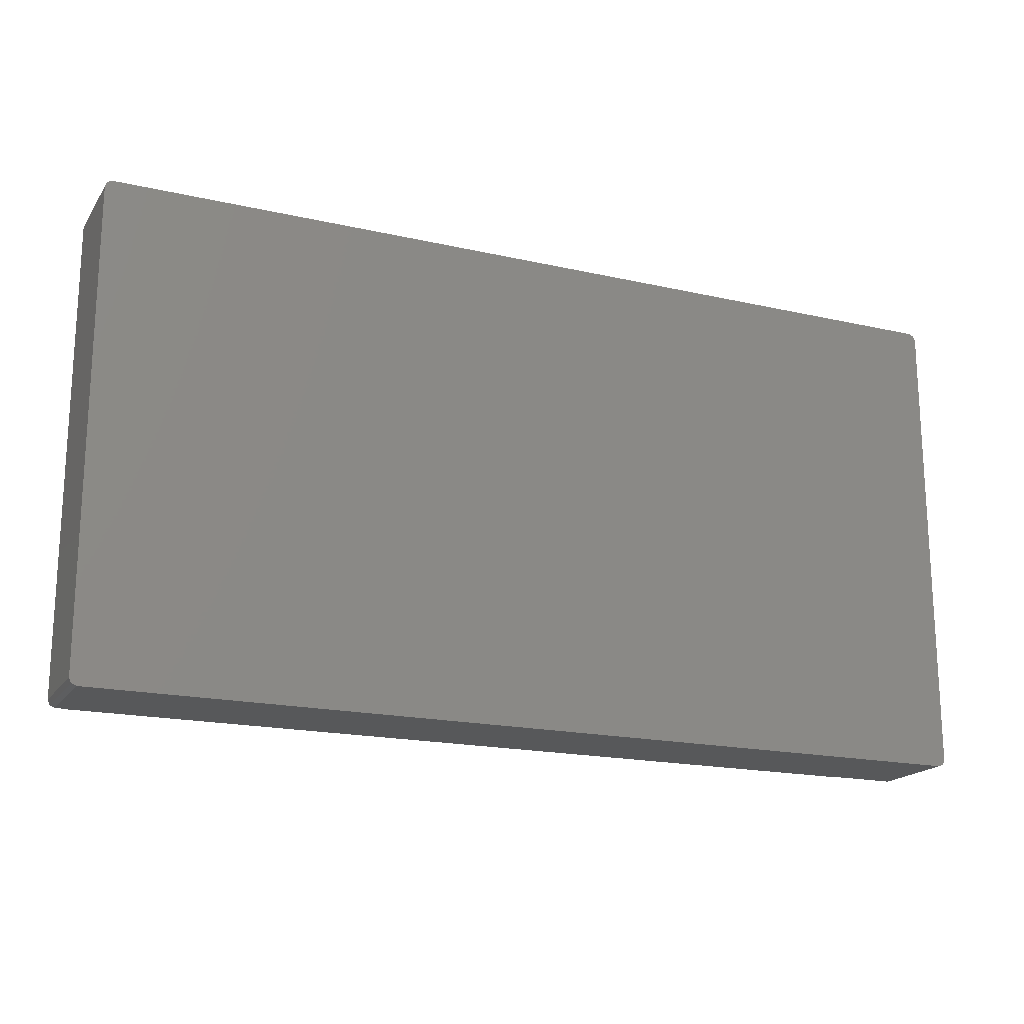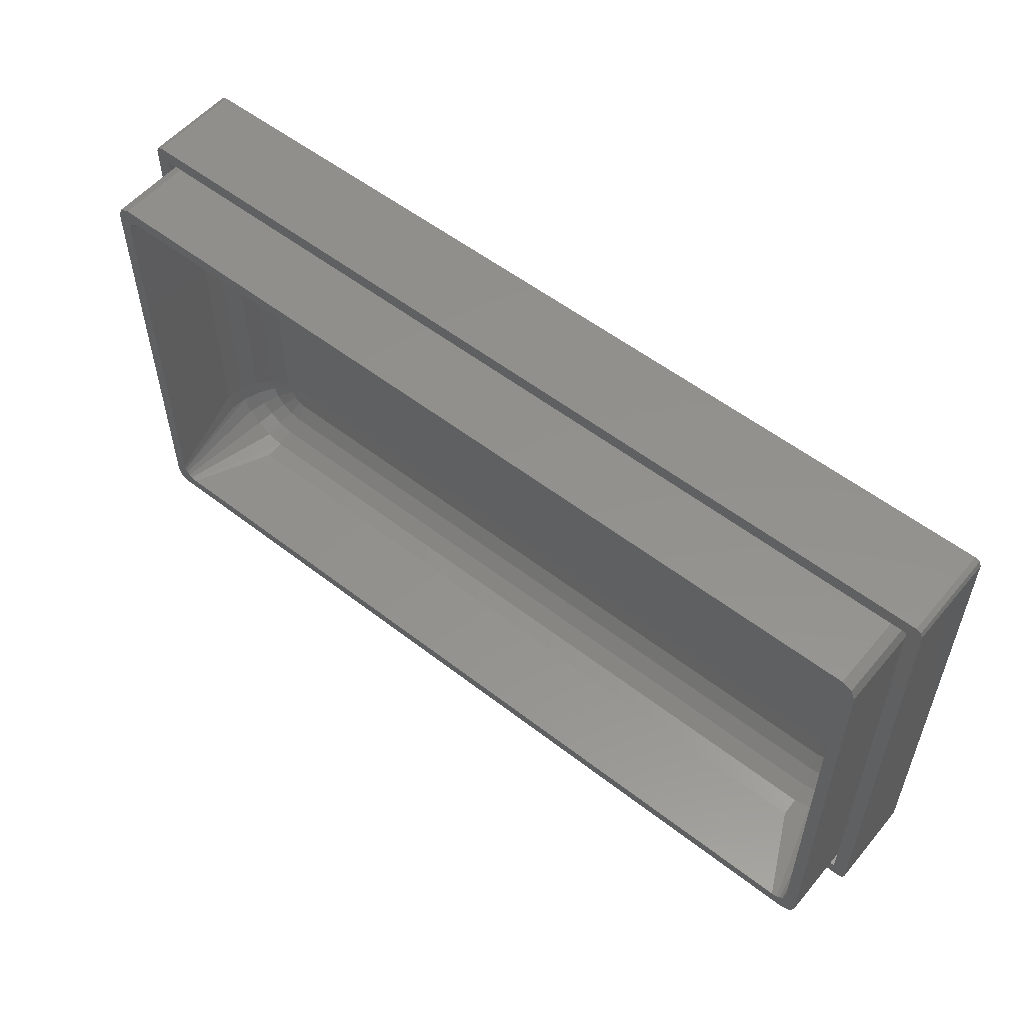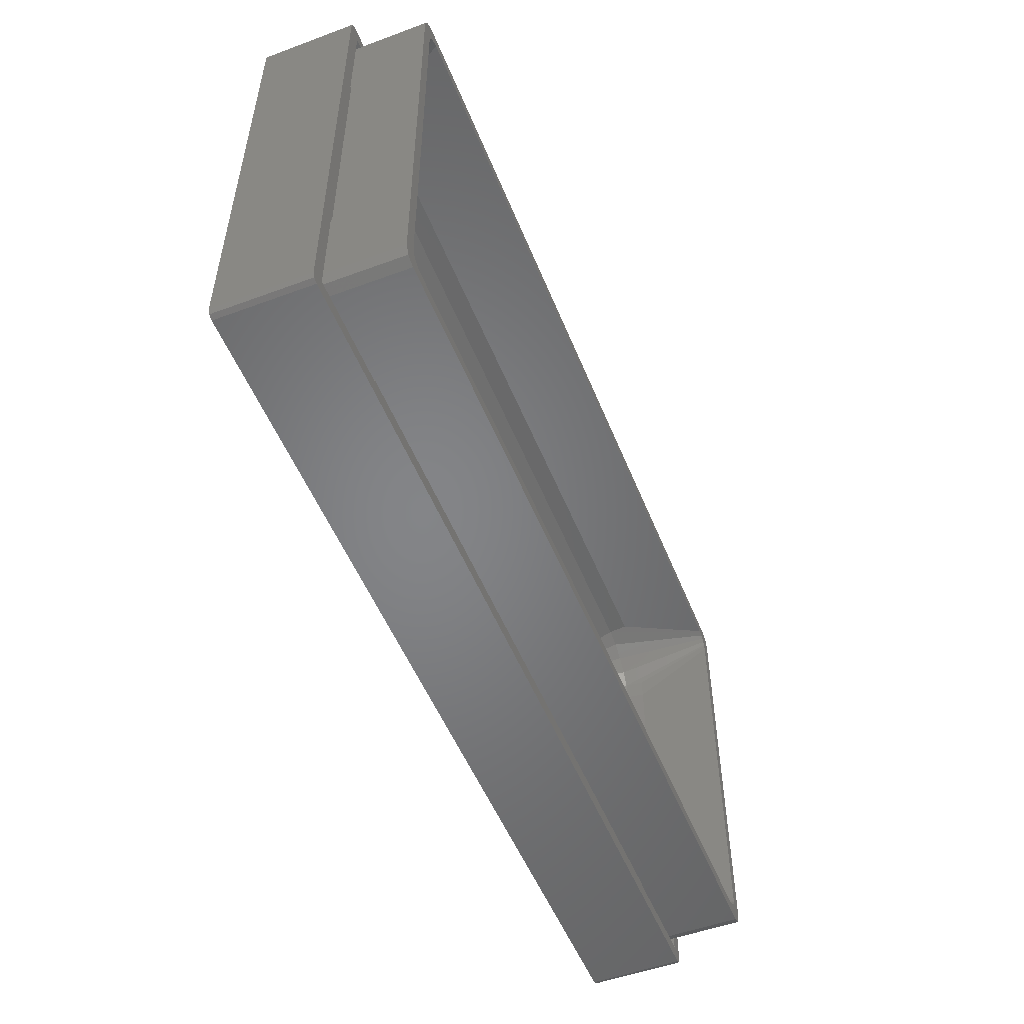
<metadata>
{"format":"stl","ext":"stl","renderer":"f3d","projection":"perspective","resolution":1024,"background":"white","views":[{"elev":-18.4,"azim":156.3,"up":"+Y"},{"elev":54.9,"azim":39.3,"up":"+Y"},{"elev":-52.2,"azim":-68.3,"up":"+Y"}]}
</metadata>
<code>
# stl→obj: 360 verts, 716 faces
v 1.5 39.42 10
v 1.7 12.68 10
v 1.7 39.42 10
v 1.5 12.68 10
v 12.68 1.7 10
v 84.42 1.5 10
v 84.42 1.7 10
v 12.68 1.5 10
v 96.25 52 10
v 97 51.25 10
v 96.78 51.78 10
v 95.5 39.42 10
v 97 0.75 10
v 95.5 50.5 10
v 95.5 12.68 10
v 84.42 50.5 10
v 12.68 50.5 10
v 0.75 52 10
v 0 51.25 10
v 1.5 50.5 10
v 95.5 1.5 10
v 96.25 0 10
v 96.78 0.2197 10
v 0.75 0 10
v 1.5 1.5 10
v 0 0.75 10
v 0.2197 51.78 10
v 0.2197 0.2197 10
v 2.139 2.139 5
v 1.7 3.2 17.8
v 1.7 3.2 5
v 2.139 2.139 17.8
v 93.8 50.3 5
v 3.2 50.3 17.8
v 93.8 50.3 17.8
v 3.2 50.3 5
v 3.2 1.7 17.8
v 3.2 1.7 5
v 94.86 2.139 17.8
v 95.3 3.2 5
v 95.3 3.2 17.8
v 94.86 2.139 5
v 95.3 48.8 5
v 95.3 48.8 17.8
v 94.86 49.86 5
v 94.86 49.86 17.8
v 93.8 1.7 5
v 93.8 1.7 17.8
v 12.25 1.7 9.872
v 11.73 1.7 9.594
v 11.28 1.7 9.221
v 10.91 1.7 8.767
v 10.63 1.7 8.248
v 10.46 1.7 7.685
v 10.4 1.7 7.1
v 10.4 1.7 5
v 84.85 1.7 9.872
v 85.37 1.7 9.594
v 85.82 1.7 9.221
v 86.19 1.7 8.767
v 86.47 1.7 8.248
v 86.64 1.7 7.685
v 86.7 1.7 7.1
v 86.7 1.7 5
v 1.7 10.4 5
v 1.7 10.4 7.1
v 1.7 41.7 7.1
v 1.7 48.8 5
v 1.7 41.7 5
v 1.7 41.64 7.685
v 1.7 41.47 8.248
v 1.7 48.8 17.8
v 1.7 41.19 8.767
v 1.7 40.82 9.221
v 1.7 40.37 9.594
v 1.7 39.85 9.872
v 1.7 10.46 7.685
v 1.7 10.63 8.248
v 1.7 10.91 8.767
v 1.7 11.28 9.221
v 1.7 12.25 9.872
v 1.7 11.73 9.594
v 2.139 49.86 17.8
v 2.139 49.86 5
v 1.5 10.4 5
v 10.4 1.5 5
v 1.5 1.5 5
v 95.5 41.7 5
v 95.5 50.5 5
v 95.5 10.4 5
v 86.7 50.5 5
v 10.4 50.5 5
v 1.5 50.5 5
v 1.5 41.7 5
v 95.5 1.5 5
v 86.7 1.5 5
v 86.47 1.5 8.248
v 86.64 1.5 7.685
v 3 0 0
v 94 0 9.537e-07
v 3 0 9.537e-07
v 94 0 0
v 0.75 0 9.537e-07
v 96.25 0 9.537e-07
v 11.73 1.5 9.594
v 11.28 1.5 9.221
v 10.46 1.5 7.685
v 10.63 1.5 8.248
v 85.82 1.5 9.221
v 86.19 1.5 8.767
v 10.91 1.5 8.767
v 85.37 1.5 9.594
v 84.85 1.5 9.872
v 12.25 1.5 9.872
v 10.4 1.5 7.1
v 86.7 1.5 7.1
v 84.85 50.5 9.872
v 85.37 50.5 9.594
v 85.82 50.5 9.221
v 86.19 50.5 8.767
v 86.47 50.5 8.248
v 86.64 50.5 7.685
v 86.7 50.5 7.1
v 11.73 50.5 9.594
v 12.25 50.5 9.872
v 10.4 50.5 7.1
v 11.28 50.5 9.221
v 10.91 50.5 8.767
v 10.63 50.5 8.248
v 10.46 50.5 7.685
v 1.5 12.25 9.872
v 1.5 10.46 7.685
v 1.5 10.63 8.248
v 1.5 40.37 9.594
v 1.5 39.85 9.872
v 1.5 10.91 8.767
v 0 49 0
v 0 3 0
v 0 49 9.537e-07
v 0 51.25 9.537e-07
v 0 3 9.537e-07
v 0 0.75 9.537e-07
v 1.5 40.82 9.221
v 1.5 10.4 7.1
v 1.5 41.19 8.767
v 1.5 41.64 7.685
v 1.5 41.7 7.1
v 1.5 11.28 9.221
v 1.5 11.73 9.594
v 1.5 41.47 8.248
v 95.5 41.7 7.1
v 95.5 41.64 7.685
v 95.5 41.47 8.248
v 95.5 41.19 8.767
v 95.5 40.82 9.221
v 95.5 40.37 9.594
v 95.5 39.85 9.872
v 95.5 10.4 7.1
v 95.5 11.73 9.594
v 95.5 12.25 9.872
v 95.5 11.28 9.221
v 95.5 10.91 8.767
v 95.5 10.63 8.248
v 95.5 10.46 7.685
v 95.5 0.4019 9.537e-07
v 96.6 1.5 0
v 96.6 1.5 9.537e-07
v 95.5 0.4019 0
v 96.6 50.5 9.537e-07
v 95.5 51.6 0
v 95.5 51.6 9.537e-07
v 96.6 50.5 0
v 0.4019 50.5 0
v 1.5 51.6 9.537e-07
v 1.5 51.6 0
v 0.4019 50.5 9.537e-07
v 1.5 0.4019 0
v 0.4019 1.5 9.537e-07
v 0.4019 1.5 0
v 1.5 0.4019 9.537e-07
v 94 52 0
v 3 52 9.537e-07
v 94 52 9.537e-07
v 3 52 0
v 96.25 52 9.537e-07
v 0.75 52 9.537e-07
v 97 49 9.537e-07
v 97 49 0
v 97 3 0
v 97 51.25 9.537e-07
v 97 3 9.537e-07
v 97 0.75 9.537e-07
v 93.69 48.23 17.8
v 94 47.13 17.8
v 94 4.867 17.8
v 93.92 47.66 17.8
v 93.87 47.83 17.8
v 93.4 48.56 17.8
v 93.04 48.8 17.8
v 92.62 48.92 17.8
v 92.4 48.98 17.8
v 4.601 48.98 17.8
v 4.384 48.92 17.8
v 3.964 48.8 17.8
v 3.596 48.56 17.8
v 3.309 48.23 17.8
v 3.127 47.83 17.8
v 3.076 47.66 17.8
v 3 47.13 17.8
v 93.92 4.341 17.8
v 93.87 4.17 17.8
v 93.69 3.772 17.8
v 93.4 3.441 17.8
v 93.04 3.204 17.8
v 92.62 3.081 17.8
v 92.4 3.019 17.8
v 4.601 3.019 17.8
v 4.384 3.081 17.8
v 3.964 3.204 17.8
v 3.596 3.441 17.8
v 3.309 3.772 17.8
v 3.127 4.17 17.8
v 3.076 4.341 17.8
v 3 4.867 17.8
v 88 3.071 9
v 87.96 3.352 7.028
v 9.004 3.071 9
v 9.044 3.352 7.028
v 89.91 42 2.633
v 91.58 10 3.71
v 91.58 42 3.71
v 89.91 10 2.633
v 9.348 5.463 3.71
v 9.586 7.122 2.633
v 8.792 7.355 2.633
v 9.044 48.65 7.028
v 88 48.93 9
v 9.004 48.93 9
v 87.96 48.65 7.028
v 92.65 6.369 7.028
v 92.65 8.341 5.216
v 91.95 6.816 5.216
v 88.21 7.355 2.633
v 87.41 9.094 2.071
v 87.41 7.122 2.633
v 5.416 42 3.71
v 5.602 43.29 3.71
v 4.111 42 5.216
v 87.65 5.463 3.71
v 9.162 47.83 5.216
v 7.21 48.11 7.028
v 9.586 42.91 2.071
v 9.586 44.88 2.633
v 8.792 44.65 2.633
v 93.72 8.028 9
v 94 10 9
v 93.72 42 7.028
v 93.44 43.89 7.028
v 92.65 43.66 5.216
v 9.162 4.171 5.216
v 7.554 4.643 5.216
v 7.21 3.891 7.028
v 3.284 8.028 9
v 3 10 9
v 4.35 45.63 7.028
v 3.556 43.89 7.028
v 93.72 43.97 9
v 6.144 46.45 5.216
v 5.602 47.08 7.028
v 3.284 42 7.028
v 3.284 43.97 9
v 3 42 9
v 91.4 4.924 7.028
v 7.21 9.181 2.633
v 9.044 9.719 2.071
v 7.092 10 2.633
v 94 42 9
v 91.4 8.709 3.71
v 90.86 7.522 3.71
v 8.096 5.83 3.71
v 5.602 8.709 3.71
v 5.416 10 3.71
v 4.111 10 5.216
v 88 42 2.071
v 88 10 2.071
v 6.144 44.48 3.71
v 5.046 45.18 5.216
v 6.144 7.522 3.71
v 4.35 8.341 5.216
v 5.602 4.924 7.028
v 4.35 6.369 7.028
v 3.284 10 7.028
v 3.556 8.108 7.028
v 9.586 9.094 2.071
v 8.096 7.802 2.633
v 6.998 6.536 3.71
v 87.14 9.014 2.071
v 89.79 3.891 7.028
v 90.86 5.55 5.216
v 89.45 4.643 5.216
v 88.9 5.83 3.71
v 87.41 42.91 2.071
v 87.41 44.88 2.633
v 87.14 42.99 2.071
v 9.858 42.99 2.071
v 89.79 42.82 2.633
v 90.86 44.48 3.71
v 89.45 43.57 2.633
v 92.65 45.63 7.028
v 91.4 47.08 7.028
v 90.86 46.45 5.216
v 6.144 5.55 5.216
v 9.044 42.28 2.071
v 7.554 43.57 2.633
v 7.21 42.82 2.633
v 9.004 42 2.071
v 7.092 42 2.633
v 7.554 8.428 2.633
v 87.84 4.171 5.216
v 9.348 46.54 3.71
v 8.096 46.17 3.71
v 9.858 9.014 2.071
v 89.45 8.428 2.633
v 87.96 9.719 2.071
v 87.84 9.461 2.071
v 9.004 10 2.071
v 6.998 45.46 3.71
v 7.554 47.36 5.216
v 92.89 42 5.216
v 87.84 47.83 5.216
v 9.348 9.247 2.071
v 91.95 45.18 5.216
v 5.046 6.816 5.216
v 4.35 43.66 5.216
v 9.162 9.461 2.071
v 88.21 44.65 2.633
v 87.65 46.54 3.71
v 90 45.46 3.71
v 88.9 44.2 2.633
v 8.096 44.2 2.633
v 93.44 8.108 7.028
v 89.79 9.181 2.633
v 87.96 42.28 2.071
v 91.4 43.29 3.71
v 89.79 48.11 7.028
v 88.9 46.17 3.71
v 92.89 10 5.216
v 88.9 7.802 2.633
v 87.65 9.247 2.071
v 90 6.536 3.71
v 93.72 10 7.028
v 87.65 42.75 2.071
v 9.348 42.75 2.071
v 89.45 47.36 5.216
v 9.162 42.54 2.071
v 87.84 42.54 2.071
v 0.2197 0.2197 9.537e-07
v 96.78 0.2197 9.537e-07
v 96.78 51.78 9.537e-07
v 0.2197 51.78 9.537e-07
f 1 2 3
f 2 1 4
f 5 6 7
f 6 5 8
f 9 10 11
f 10 12 13
f 10 9 14
f 15 13 12
f 10 14 12
f 9 16 14
f 9 17 16
f 18 17 9
f 19 1 20
f 1 19 4
f 19 20 18
f 17 18 20
f 21 13 15
f 22 13 21
f 13 22 23
f 6 22 21
f 8 22 6
f 24 8 25
f 8 24 22
f 26 4 19
f 19 18 27
f 4 26 25
f 25 26 24
f 24 26 28
f 29 30 31
f 30 29 32
f 33 34 35
f 34 33 36
f 29 37 32
f 37 29 38
f 39 40 41
f 40 39 42
f 41 43 44
f 43 41 40
f 45 35 46
f 35 45 33
f 47 39 48
f 39 47 42
f 37 5 48
f 37 49 5
f 37 50 49
f 37 51 50
f 37 52 51
f 37 53 52
f 38 53 37
f 53 38 54
f 54 38 55
f 55 38 56
f 7 48 5
f 57 48 7
f 58 48 57
f 59 48 58
f 60 48 59
f 61 48 60
f 47 61 62
f 47 62 63
f 47 63 64
f 61 47 48
f 65 31 66
f 67 68 69
f 70 68 67
f 71 68 70
f 68 71 72
f 73 72 71
f 74 72 73
f 75 72 74
f 76 72 75
f 3 72 76
f 2 72 3
f 31 77 66
f 31 78 77
f 30 78 31
f 78 30 79
f 79 30 80
f 2 30 72
f 81 30 2
f 82 30 81
f 80 30 82
f 68 83 84
f 83 68 72
f 36 83 34
f 83 36 84
f 44 45 46
f 45 44 43
f 65 85 31
f 38 86 56
f 38 87 86
f 29 87 38
f 31 87 29
f 87 31 85
f 43 88 89
f 88 43 90
f 40 90 43
f 89 45 43
f 89 33 45
f 91 33 89
f 92 33 91
f 92 36 33
f 93 36 92
f 93 84 36
f 93 68 84
f 94 68 93
f 68 94 69
f 90 40 95
f 42 95 40
f 47 95 42
f 96 47 64
f 47 96 95
f 97 62 61
f 62 97 98
f 99 100 101
f 100 99 102
f 101 24 103
f 24 101 22
f 100 22 101
f 22 100 104
f 51 105 50
f 105 51 106
f 107 53 54
f 53 107 108
f 109 60 59
f 60 109 110
f 110 61 60
f 61 110 97
f 111 51 52
f 51 111 106
f 57 112 58
f 112 57 113
f 49 8 5
f 8 49 114
f 86 55 56
f 55 86 115
f 58 109 59
f 109 58 112
f 108 52 53
f 52 108 111
f 115 54 55
f 54 115 107
f 98 63 62
f 63 98 116
f 116 64 63
f 64 116 96
f 7 113 57
f 113 7 6
f 50 114 49
f 114 50 105
f 117 14 16
f 118 14 117
f 119 14 118
f 120 14 119
f 121 14 120
f 122 14 121
f 123 14 122
f 89 123 91
f 123 89 14
f 124 17 125
f 17 92 16
f 17 124 126
f 91 16 92
f 126 124 127
f 123 16 91
f 126 127 128
f 118 16 123
f 126 128 129
f 16 118 117
f 126 129 130
f 118 123 119
f 17 126 92
f 119 123 120
f 120 123 121
f 121 123 122
f 20 125 17
f 20 124 125
f 20 127 124
f 20 128 127
f 20 129 128
f 20 130 129
f 20 126 130
f 93 126 20
f 126 93 92
f 4 81 2
f 81 4 131
f 132 78 133
f 78 132 77
f 134 76 75
f 76 134 135
f 133 79 136
f 79 133 78
f 137 138 139
f 139 19 140
f 141 139 138
f 139 141 19
f 26 141 142
f 141 26 19
f 143 75 74
f 75 143 134
f 85 66 144
f 66 85 65
f 144 77 132
f 77 144 66
f 73 143 74
f 143 73 145
f 67 146 70
f 146 67 147
f 136 80 148
f 80 136 79
f 149 80 82
f 80 149 148
f 135 3 76
f 3 135 1
f 71 145 73
f 145 71 150
f 69 147 67
f 147 69 94
f 131 82 81
f 82 131 149
f 70 150 71
f 150 70 146
f 12 151 88
f 151 12 152
f 152 12 153
f 153 12 154
f 154 12 155
f 155 12 156
f 156 12 157
f 88 15 12
f 90 15 88
f 158 15 90
f 159 15 158
f 15 159 160
f 159 158 161
f 161 158 162
f 162 158 163
f 163 158 164
f 151 89 88
f 89 151 14
f 152 14 151
f 153 14 152
f 154 14 153
f 155 14 154
f 156 14 155
f 157 14 156
f 14 157 12
f 90 95 158
f 21 158 95
f 158 21 164
f 164 21 163
f 163 21 162
f 162 21 161
f 161 21 159
f 160 21 15
f 159 21 160
f 165 166 167
f 166 165 168
f 169 170 171
f 170 169 172
f 173 174 175
f 174 173 176
f 177 178 179
f 178 177 180
f 181 182 183
f 182 181 184
f 183 9 185
f 9 183 18
f 182 18 183
f 18 182 186
f 187 172 169
f 172 187 188
f 102 165 100
f 165 102 168
f 177 101 180
f 101 177 99
f 179 141 138
f 141 179 178
f 184 174 182
f 174 184 175
f 137 176 173
f 176 137 139
f 102 189 166
f 189 102 188
f 102 166 168
f 181 188 102
f 188 181 172
f 172 181 170
f 99 181 102
f 99 184 181
f 138 99 177
f 99 138 184
f 138 177 179
f 137 184 138
f 184 137 175
f 175 137 173
f 10 187 190
f 187 191 188
f 10 191 187
f 13 191 10
f 191 13 192
f 188 191 189
f 170 183 171
f 183 170 181
f 167 189 191
f 189 167 166
f 193 44 46
f 44 194 41
f 195 41 194
f 44 196 194
f 44 197 196
f 198 46 35
f 44 193 197
f 46 198 193
f 35 199 198
f 35 200 199
f 35 201 200
f 35 202 201
f 34 202 35
f 34 203 202
f 34 204 203
f 34 205 204
f 83 205 34
f 205 83 206
f 72 206 83
f 206 72 207
f 208 72 209
f 207 72 208
f 210 41 195
f 211 41 210
f 212 41 211
f 41 212 39
f 213 39 212
f 39 213 48
f 214 48 213
f 215 48 214
f 216 48 215
f 217 48 216
f 217 37 48
f 218 37 217
f 219 37 218
f 220 37 219
f 32 220 221
f 30 221 222
f 30 222 223
f 30 223 224
f 221 30 32
f 209 72 224
f 30 224 72
f 220 32 37
f 215 225 216
f 225 215 226
f 227 218 217
f 218 227 228
f 229 230 231
f 230 229 232
f 233 234 235
f 236 237 238
f 237 236 239
f 240 241 242
f 243 244 245
f 246 247 248
f 234 249 245
f 249 234 233
f 250 236 251
f 203 238 202
f 238 203 236
f 252 253 254
f 255 195 256
f 195 255 210
f 257 258 259
f 260 261 262
f 225 217 216
f 217 225 227
f 224 263 264
f 263 224 223
f 207 265 206
f 265 207 266
f 197 267 196
f 267 197 258
f 268 251 269
f 270 271 272
f 273 212 240
f 212 273 213
f 274 275 276
f 237 200 201
f 200 237 239
f 277 267 257
f 241 278 279
f 226 227 225
f 227 226 228
f 233 235 280
f 281 282 283
f 284 232 229
f 232 284 285
f 286 268 287
f 288 281 289
f 221 290 291
f 290 221 220
f 264 270 272
f 270 264 292
f 291 289 293
f 234 294 235
f 274 276 282
f 235 295 296
f 245 244 297
f 298 299 300
f 301 243 249
f 302 303 304
f 305 253 252
f 238 201 202
f 201 238 237
f 267 194 196
f 194 267 277
f 273 240 299
f 306 307 308
f 309 310 311
f 262 261 312
f 209 264 272
f 264 209 224
f 313 314 315
f 316 313 317
f 281 274 282
f 290 312 291
f 296 318 288
f 296 288 312
f 319 228 226
f 228 319 260
f 262 218 228
f 218 262 219
f 320 250 321
f 206 269 205
f 269 206 265
f 263 292 264
f 292 248 270
f 248 292 283
f 322 294 234
f 323 324 325
f 295 318 296
f 317 326 316
f 326 317 276
f 254 321 327
f 327 328 268
f 257 267 258
f 329 257 259
f 319 301 249
f 256 194 277
f 194 256 195
f 250 239 236
f 239 250 330
f 295 331 318
f 310 193 198
f 193 310 309
f 259 309 332
f 273 299 298
f 226 298 319
f 228 260 262
f 294 331 235
f 246 276 317
f 276 246 282
f 283 246 248
f 246 283 282
f 312 288 333
f 222 291 293
f 291 222 221
f 260 280 261
f 262 312 290
f 290 219 262
f 219 290 220
f 334 266 270
f 209 271 208
f 271 209 272
f 269 204 205
f 204 269 251
f 251 203 204
f 203 251 236
f 293 289 292
f 289 283 292
f 331 335 318
f 336 337 303
f 315 247 246
f 308 338 339
f 235 331 295
f 287 268 265
f 268 269 265
f 322 245 297
f 245 322 234
f 335 275 318
f 340 254 327
f 240 211 341
f 211 240 212
f 341 241 240
f 279 278 342
f 306 308 343
f 258 309 259
f 344 259 307
f 303 305 304
f 305 303 253
f 310 199 345
f 199 310 198
f 338 346 336
f 347 230 278
f 348 323 349
f 307 311 338
f 273 214 213
f 214 273 298
f 298 215 214
f 215 298 226
f 323 342 324
f 318 275 274
f 315 286 247
f 315 314 286
f 293 292 263
f 222 263 223
f 263 222 293
f 249 260 319
f 260 249 233
f 334 265 266
f 247 286 334
f 333 288 289
f 289 281 283
f 312 333 291
f 333 289 291
f 350 348 243
f 332 309 311
f 275 326 276
f 328 251 268
f 328 250 251
f 287 265 334
f 286 287 334
f 254 320 321
f 253 320 254
f 313 315 317
f 317 315 246
f 341 351 241
f 351 277 257
f 277 351 256
f 256 351 255
f 350 279 323
f 301 350 243
f 249 243 245
f 352 336 302
f 284 229 343
f 353 252 254
f 337 253 303
f 253 337 320
f 320 330 250
f 330 320 337
f 344 307 306
f 309 197 193
f 197 309 258
f 311 310 345
f 354 345 330
f 347 257 329
f 257 347 351
f 351 347 241
f 241 347 278
f 307 338 308
f 332 311 307
f 308 339 352
f 314 340 327
f 299 350 300
f 298 300 319
f 261 296 312
f 260 233 280
f 271 207 208
f 207 271 266
f 266 271 270
f 288 274 281
f 318 274 288
f 314 327 286
f 327 268 286
f 247 334 248
f 248 334 270
f 336 303 302
f 342 232 324
f 299 279 350
f 240 242 299
f 255 351 341
f 211 255 341
f 255 211 210
f 355 353 314
f 279 342 323
f 229 231 306
f 229 306 343
f 336 346 337
f 346 330 337
f 231 344 306
f 259 332 307
f 338 311 354
f 311 345 354
f 232 285 324
f 300 350 301
f 300 301 319
f 261 280 296
f 280 235 296
f 321 328 327
f 321 250 328
f 343 308 356
f 356 308 352
f 242 279 299
f 242 241 279
f 230 232 342
f 278 230 342
f 313 355 314
f 350 323 348
f 323 325 349
f 230 329 231
f 329 230 347
f 329 259 344
f 231 329 344
f 345 239 330
f 345 200 239
f 200 345 199
f 339 336 352
f 339 338 336
f 243 348 349
f 243 349 244
f 353 254 340
f 353 340 314
f 304 284 343
f 284 304 285
f 304 343 356
f 297 285 304
f 304 356 352
f 285 297 324
f 304 352 302
f 324 297 325
f 325 297 349
f 349 297 244
f 305 297 304
f 305 322 297
f 316 305 252
f 305 316 322
f 316 252 353
f 326 322 316
f 316 353 355
f 322 326 294
f 316 355 313
f 294 326 331
f 331 326 335
f 335 326 275
f 338 354 346
f 346 354 330
f 103 180 101
f 103 178 180
f 142 103 357
f 103 142 178
f 178 142 141
f 104 192 358
f 192 167 191
f 192 104 167
f 104 165 167
f 165 104 100
f 169 190 187
f 185 190 169
f 190 185 359
f 171 185 169
f 185 171 183
f 174 186 182
f 176 186 174
f 140 186 176
f 140 176 139
f 186 140 360
f 140 27 360
f 27 140 19
f 186 27 18
f 27 186 360
f 10 359 11
f 359 10 190
f 104 23 22
f 23 104 358
f 359 9 11
f 9 359 185
f 357 26 142
f 26 357 28
f 357 24 28
f 24 357 103
f 23 192 13
f 192 23 358
f 25 131 4
f 25 149 131
f 25 148 149
f 25 136 148
f 25 133 136
f 25 132 133
f 25 144 132
f 87 144 25
f 144 87 85
f 20 147 93
f 20 146 147
f 20 150 146
f 20 145 150
f 20 143 145
f 20 134 143
f 20 135 134
f 135 20 1
f 93 147 94
f 114 25 8
f 105 25 114
f 106 25 105
f 111 25 106
f 108 25 111
f 107 25 108
f 115 25 107
f 87 115 86
f 115 87 25
f 21 113 6
f 21 112 113
f 21 109 112
f 21 110 109
f 21 97 110
f 21 98 97
f 21 116 98
f 95 116 21
f 116 95 96

</code>
